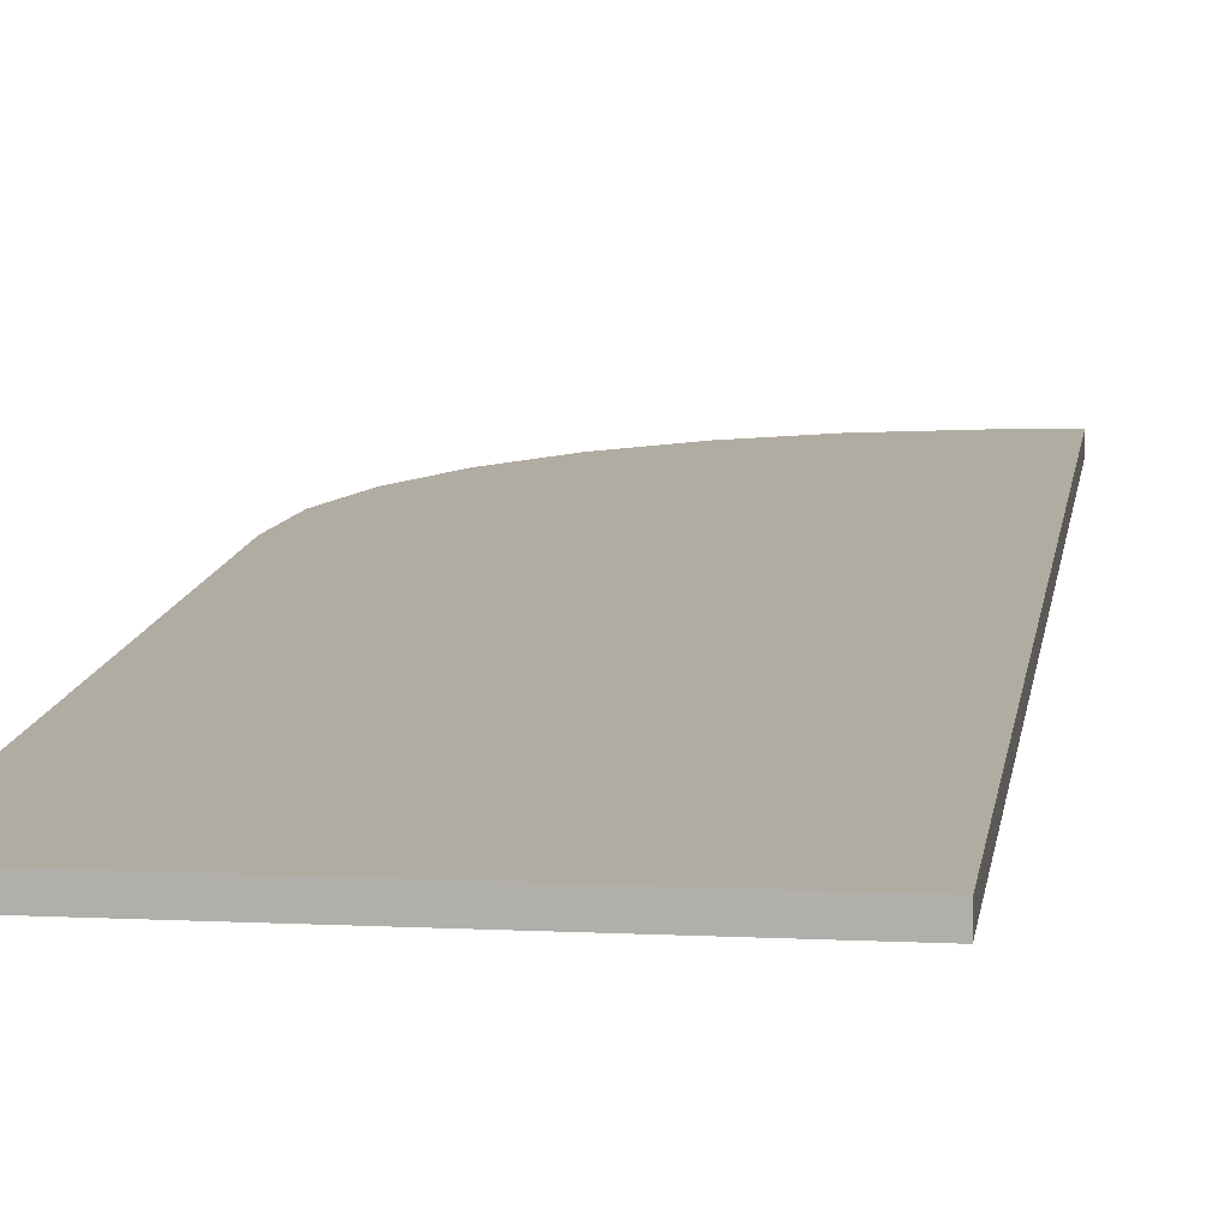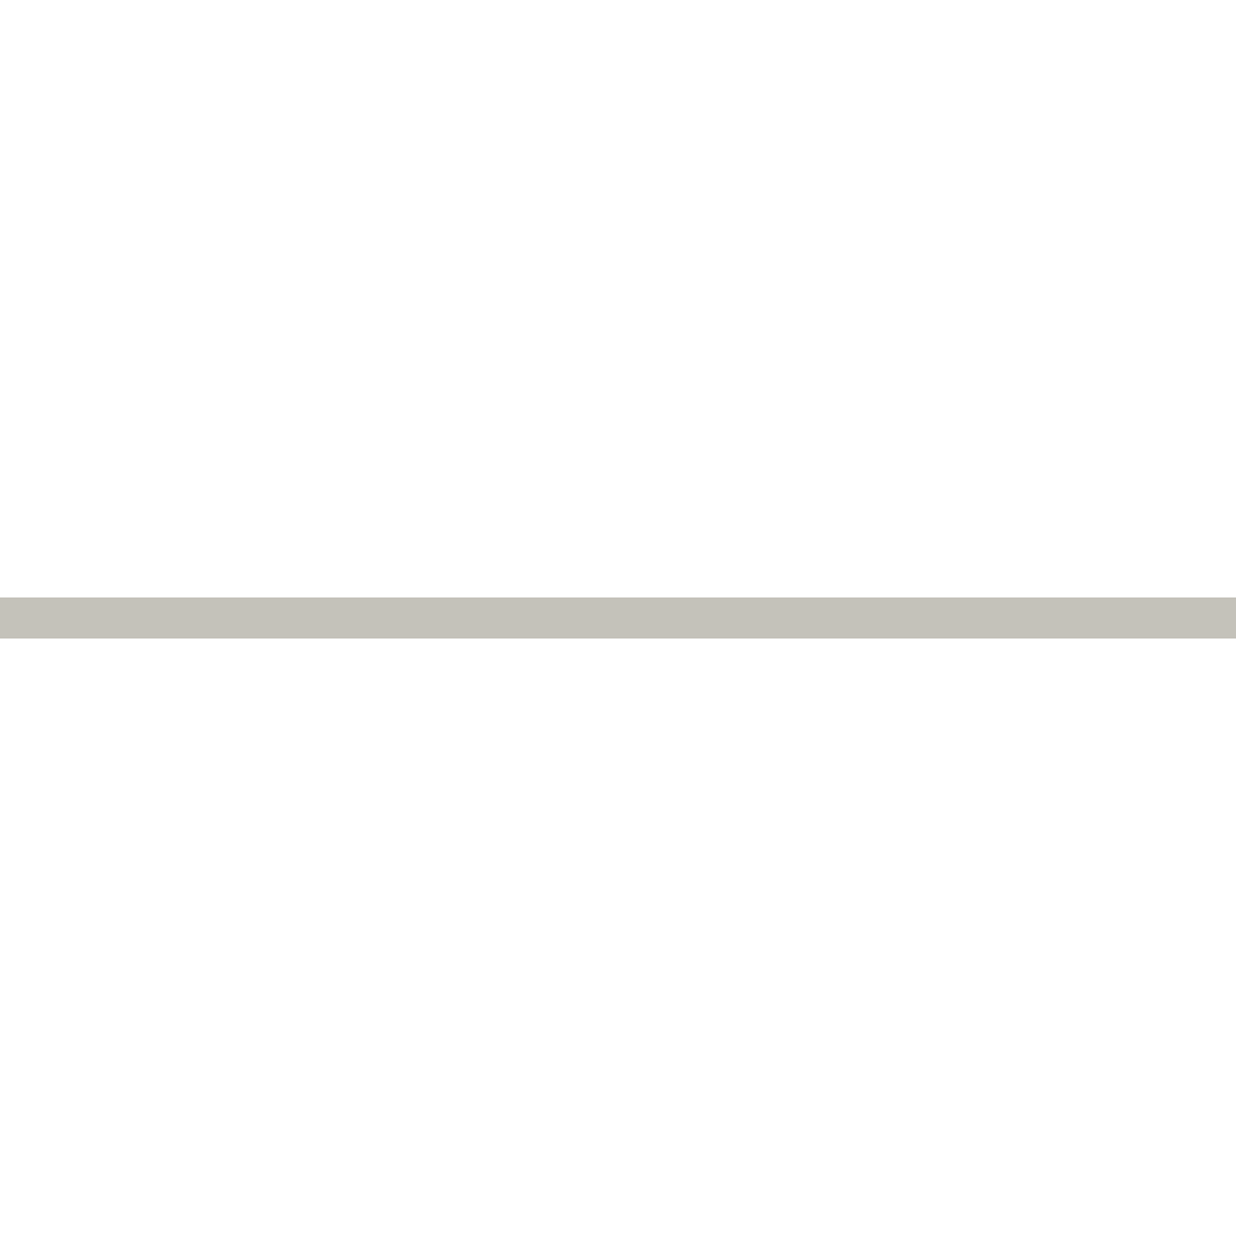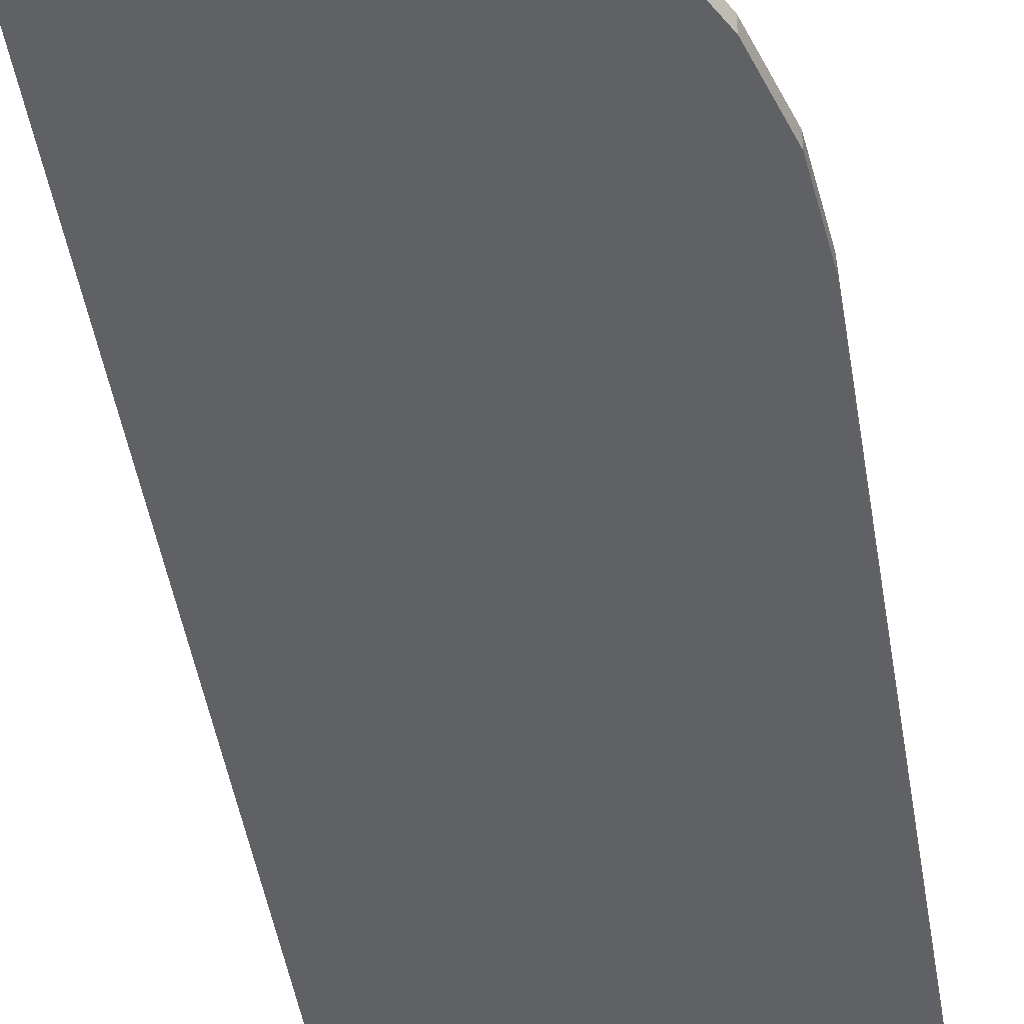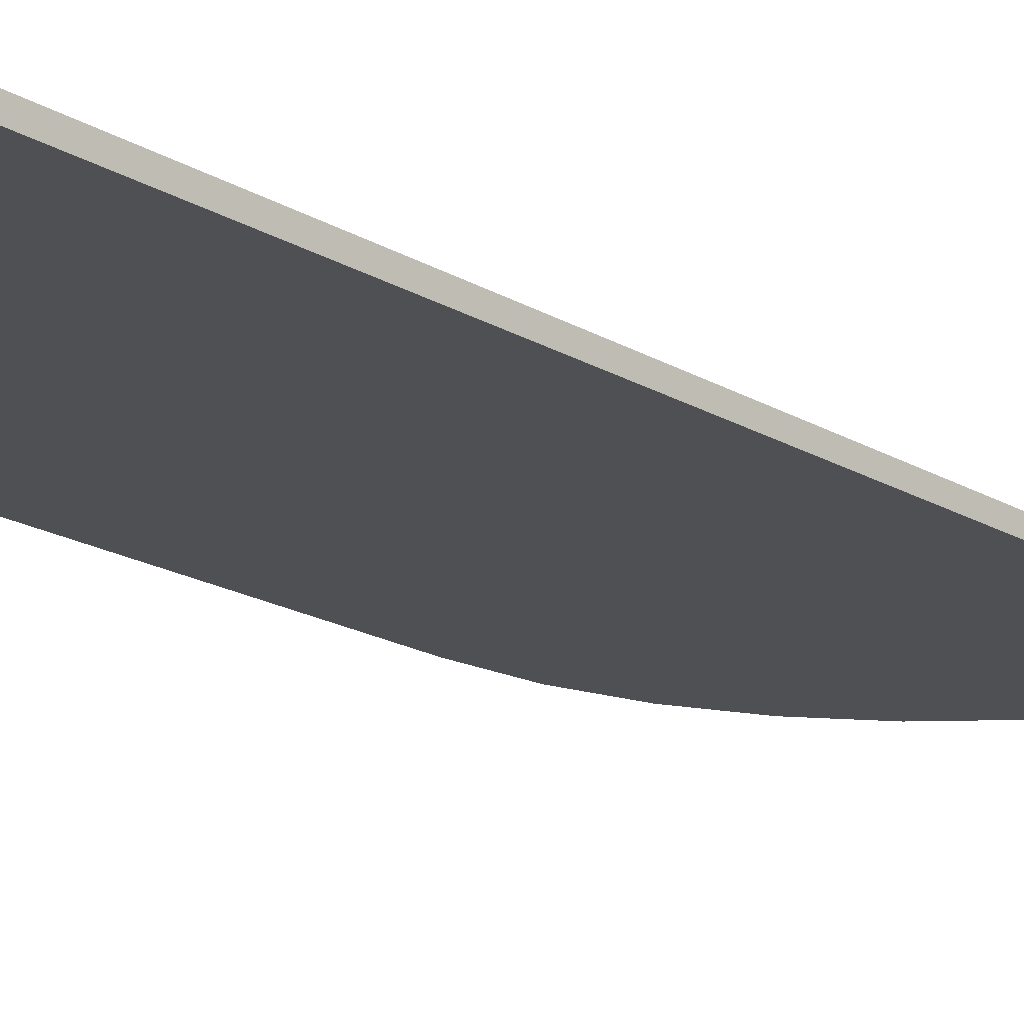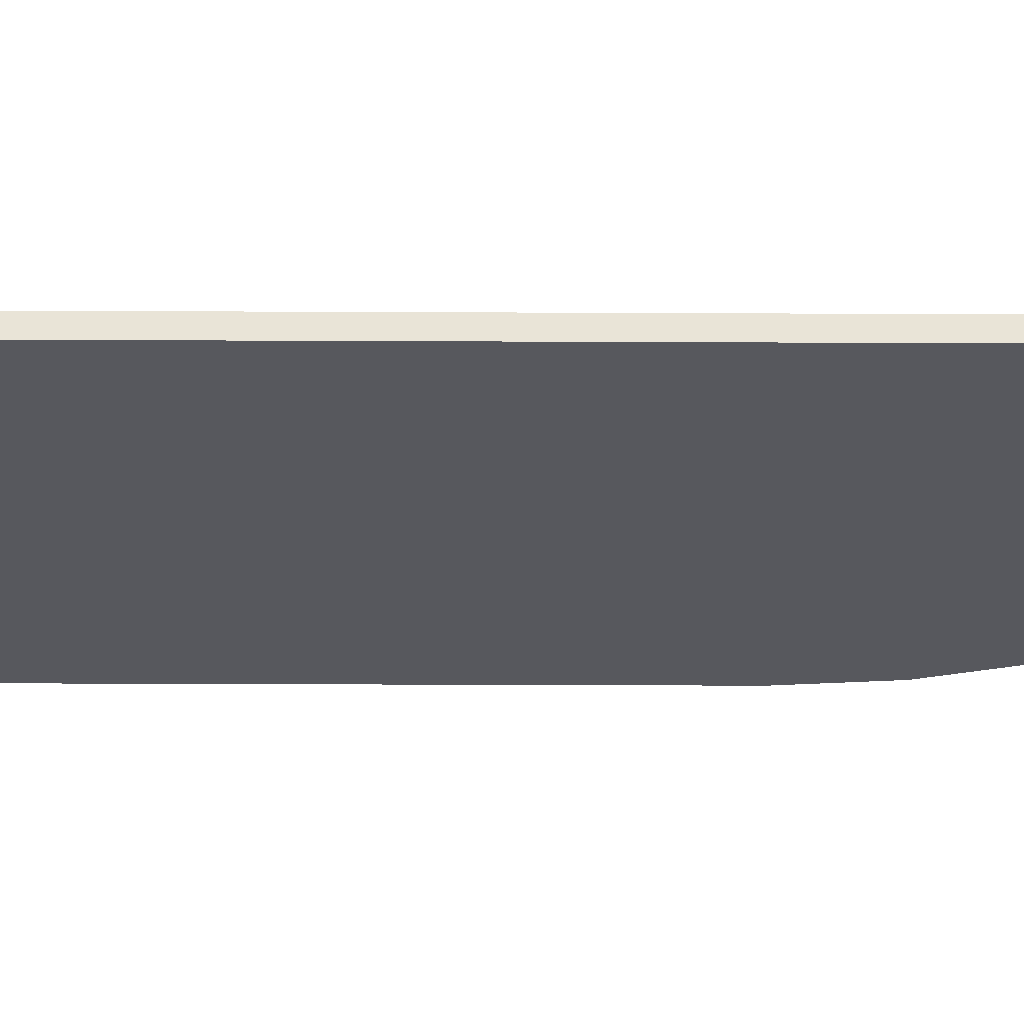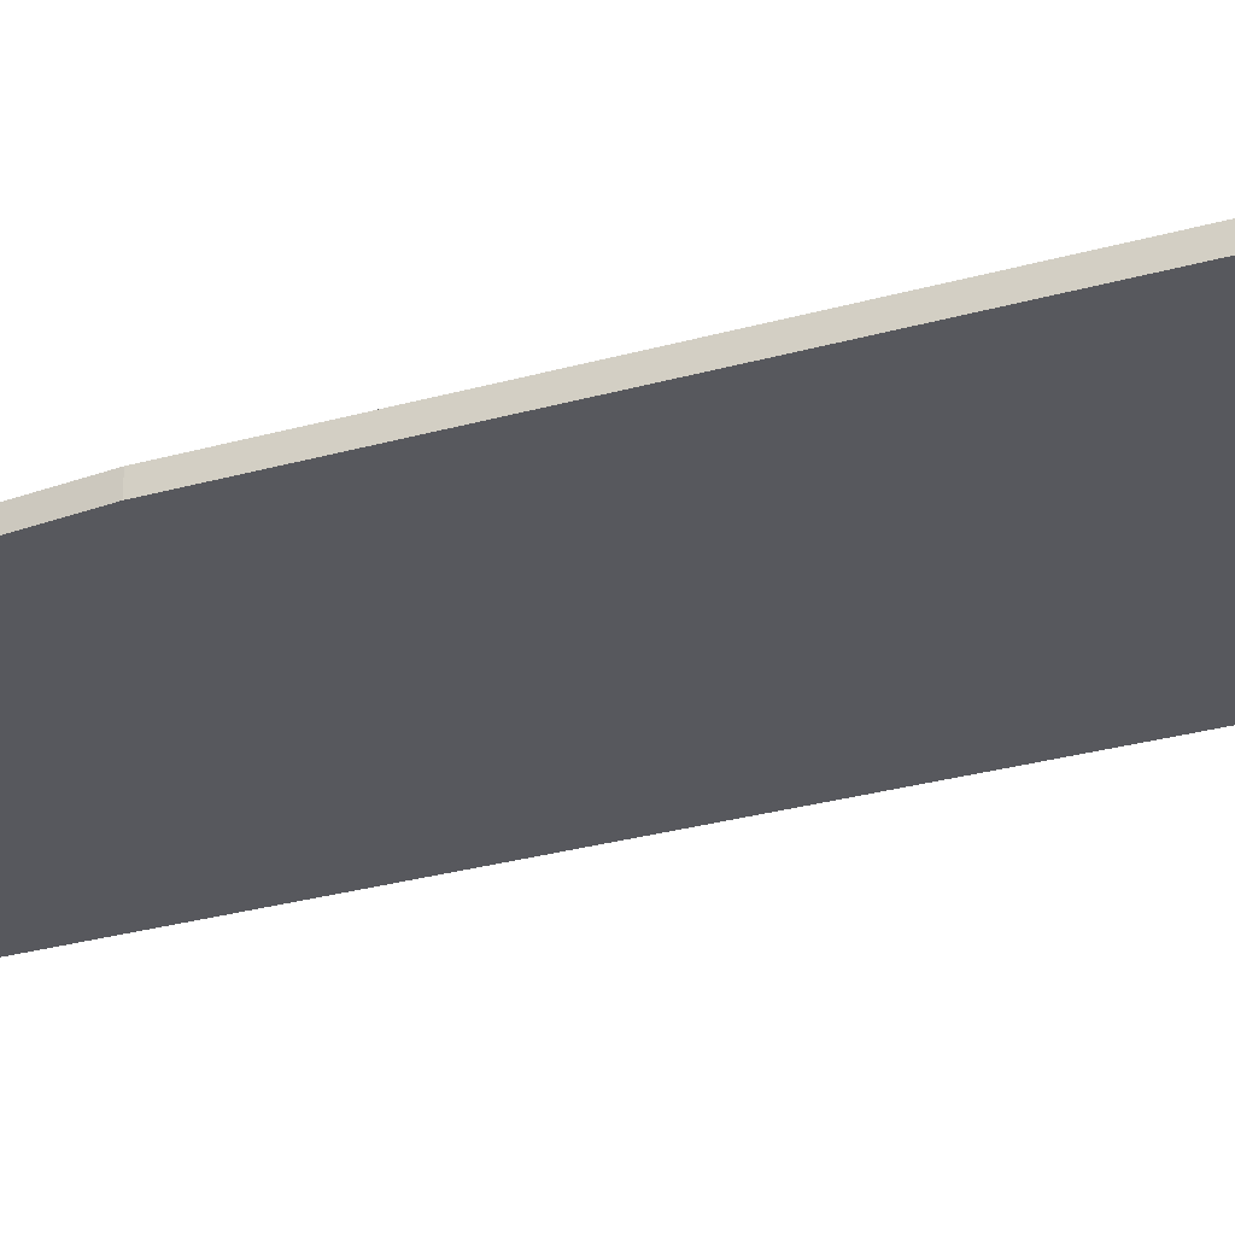
<metadata>
{"format":"obj","ext":"obj","renderer":"f3d","projection":"perspective","resolution":1024,"background":"white","views":[{"elev":10.2,"azim":7.1,"up":"+Z"},{"elev":0.0,"azim":96.1,"up":"+Z"},{"elev":-46.2,"azim":-170.9,"up":"+Z"},{"elev":-19.1,"azim":42.2,"up":"+Z"},{"elev":-28.9,"azim":89.6,"up":"+Z"},{"elev":-28.9,"azim":-67.1,"up":"+Z"}]}
</metadata>
<code>
g Circle.013_Circle.012
v -3.78 29.24 -0.9339
v -1.354 29.61 -0.9339
v -7.415 28.13 -0.9339
v -10.76 26.34 -0.9339
v -13.7 23.93 -0.9339
v -16.11 21 -0.9339
v -17.9 17.65 -0.9339
v -19 14.01 -0.9339
v -19.38 10.14 -0.9339
v -19.38 -23.35 -0.9339
v -19.38 -23.35 -0.1304
v -19.38 10.14 -0.1304
v -19 14.01 -0.1304
v -17.9 17.65 -0.1304
v -16.11 21 -0.1304
v -13.7 23.93 -0.1304
v -10.76 26.34 -0.1304
v -7.415 28.13 -0.1304
v -1.354 29.61 -0.1304
v -3.78 29.24 -0.1304
v -1.293 -23.35 -0.9339
v -1.293 -23.35 -0.1304
v -1.293 29.59 -0.9339
v -1.293 29.59 -0.1304
g Circle.013_m_koyupembe
f 6 15 16 5
f 11 10 21 22
f 5 16 17 4
f 2 19 24 23
f 4 17 18 3
f 10 11 12 9
f 3 18 20 1
f 1 20 19 2
f 9 12 13 8
f 8 13 14 7
f 7 14 15 6
f 24 19 20 18 17 16 15 14 13 12 11 22
f 6 5 4 3 1 2 23 21 10 9 8 7
f 23 24 22 21

</code>
